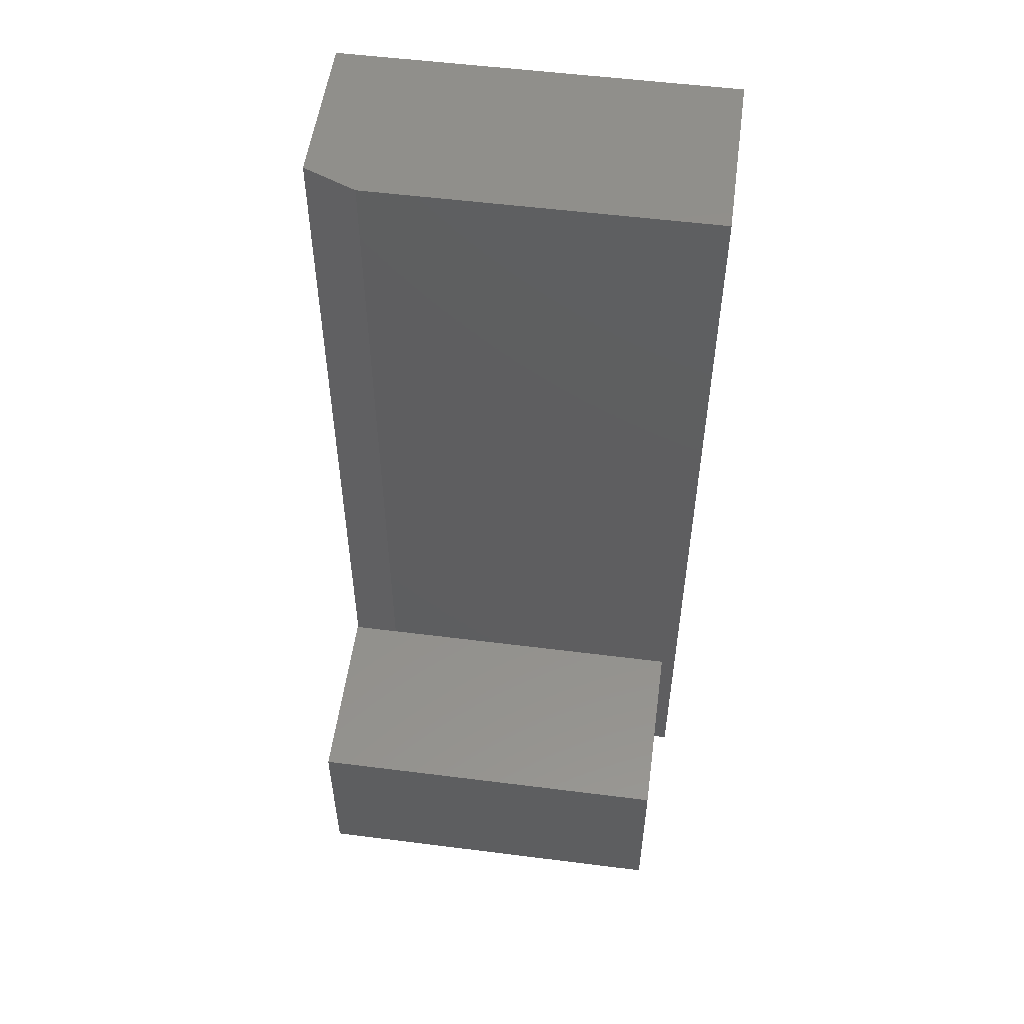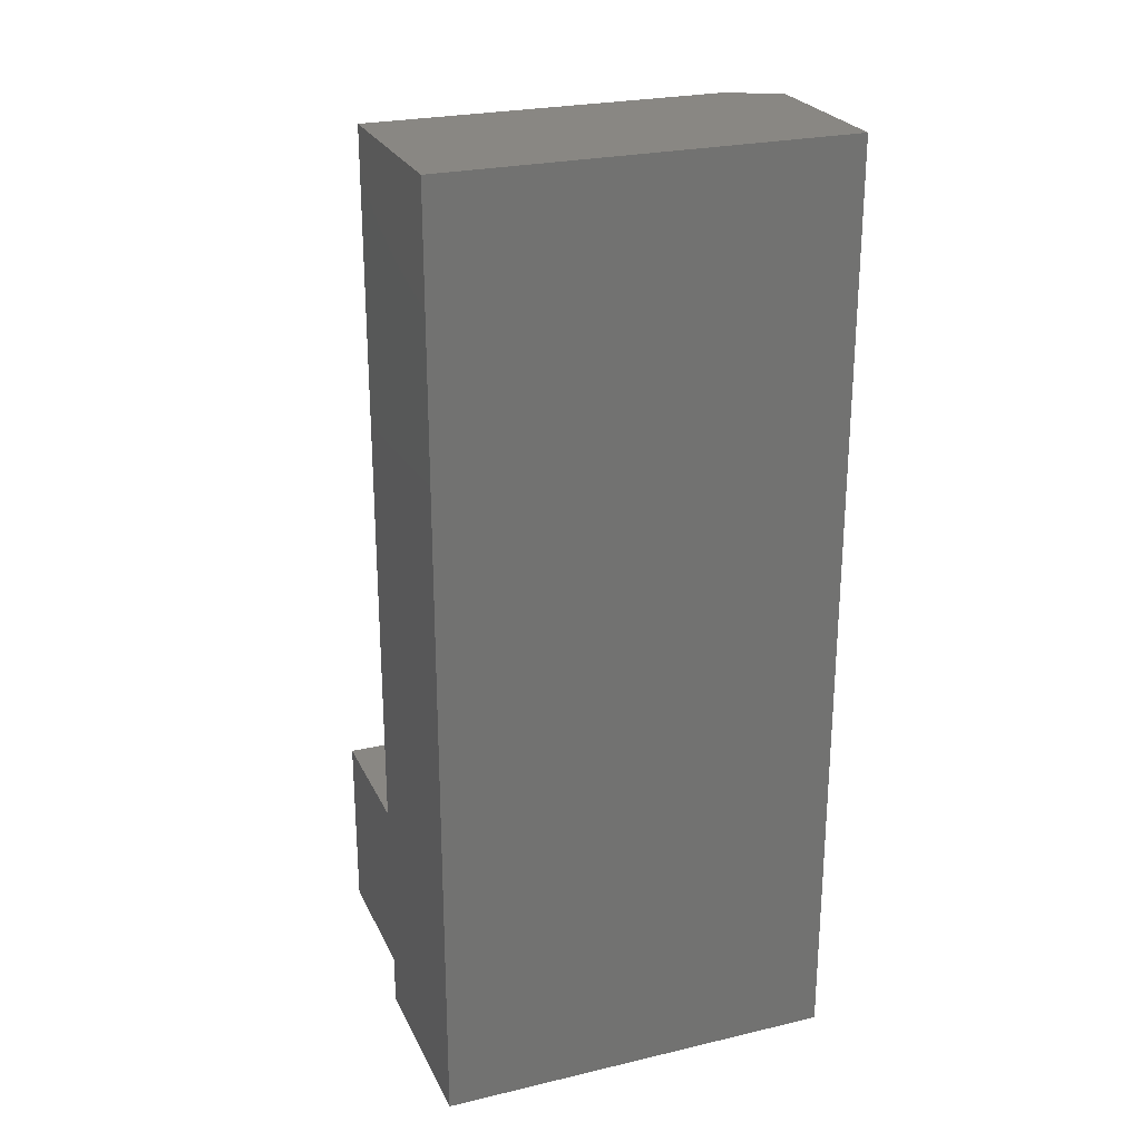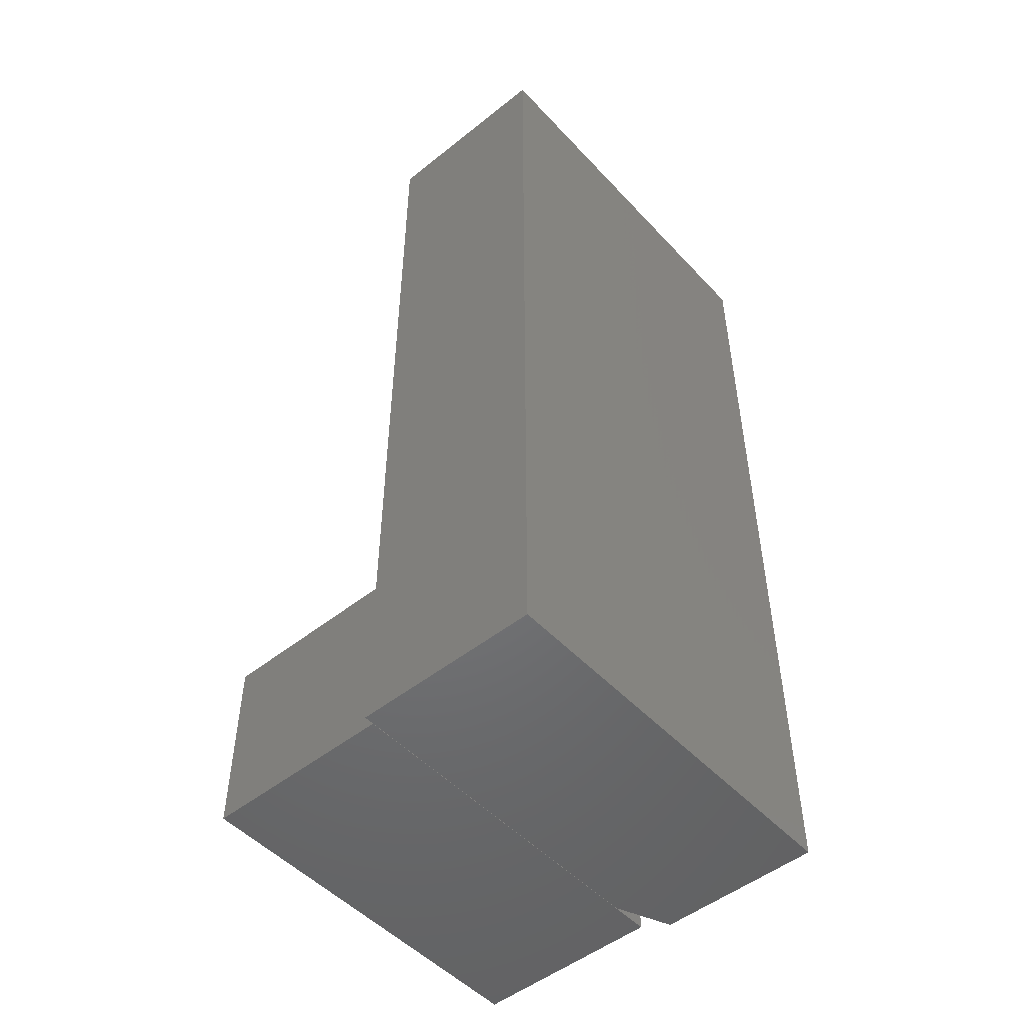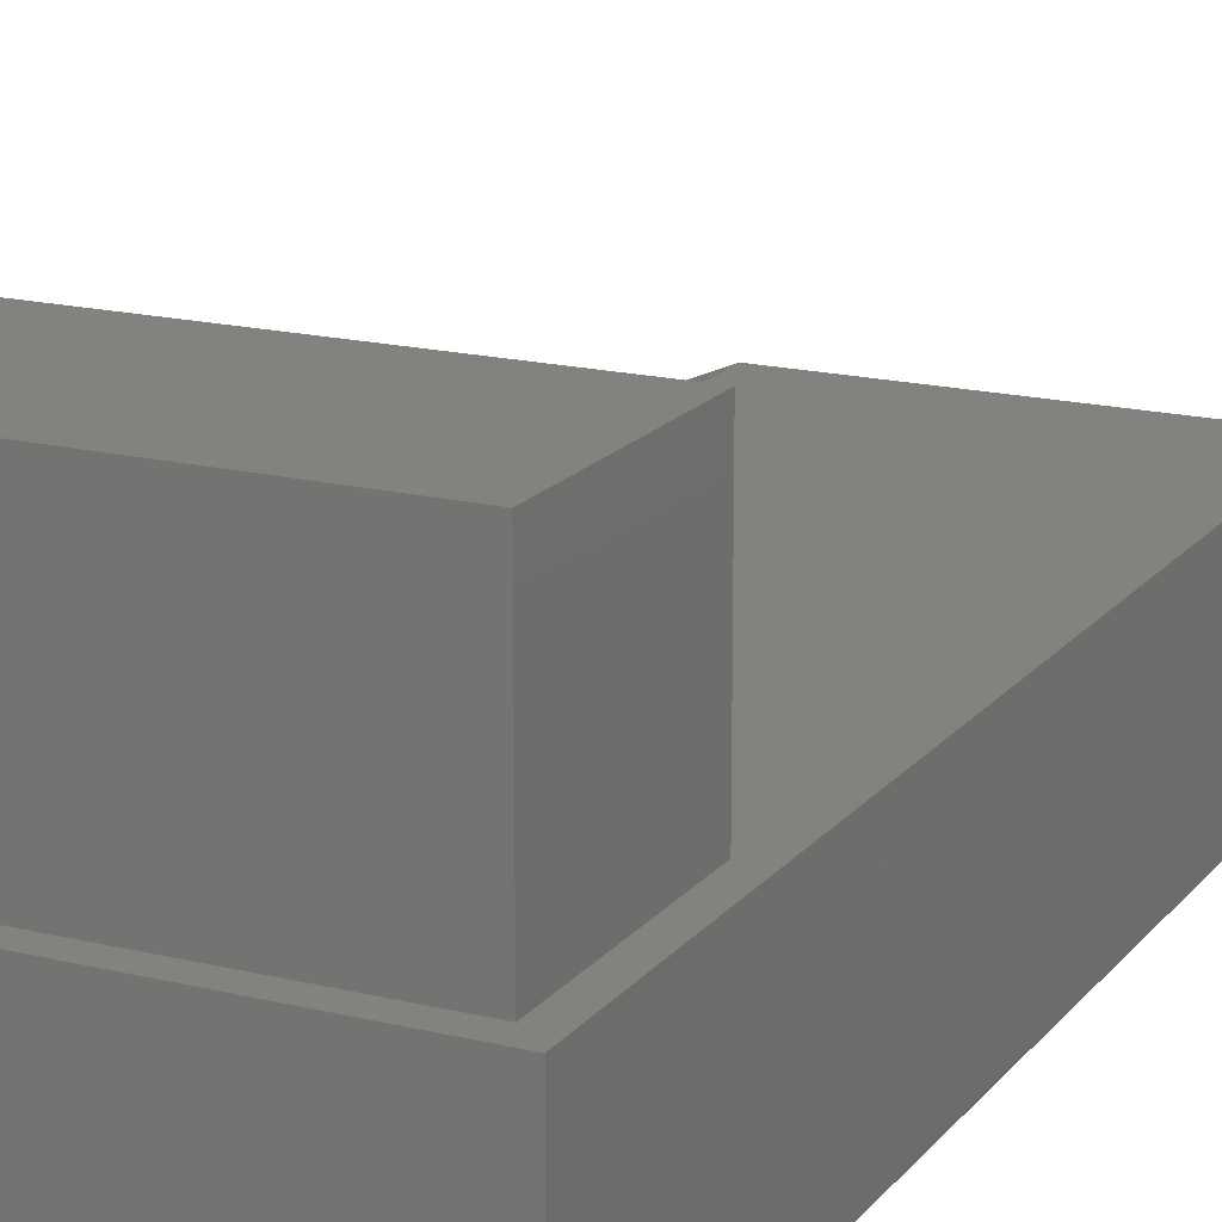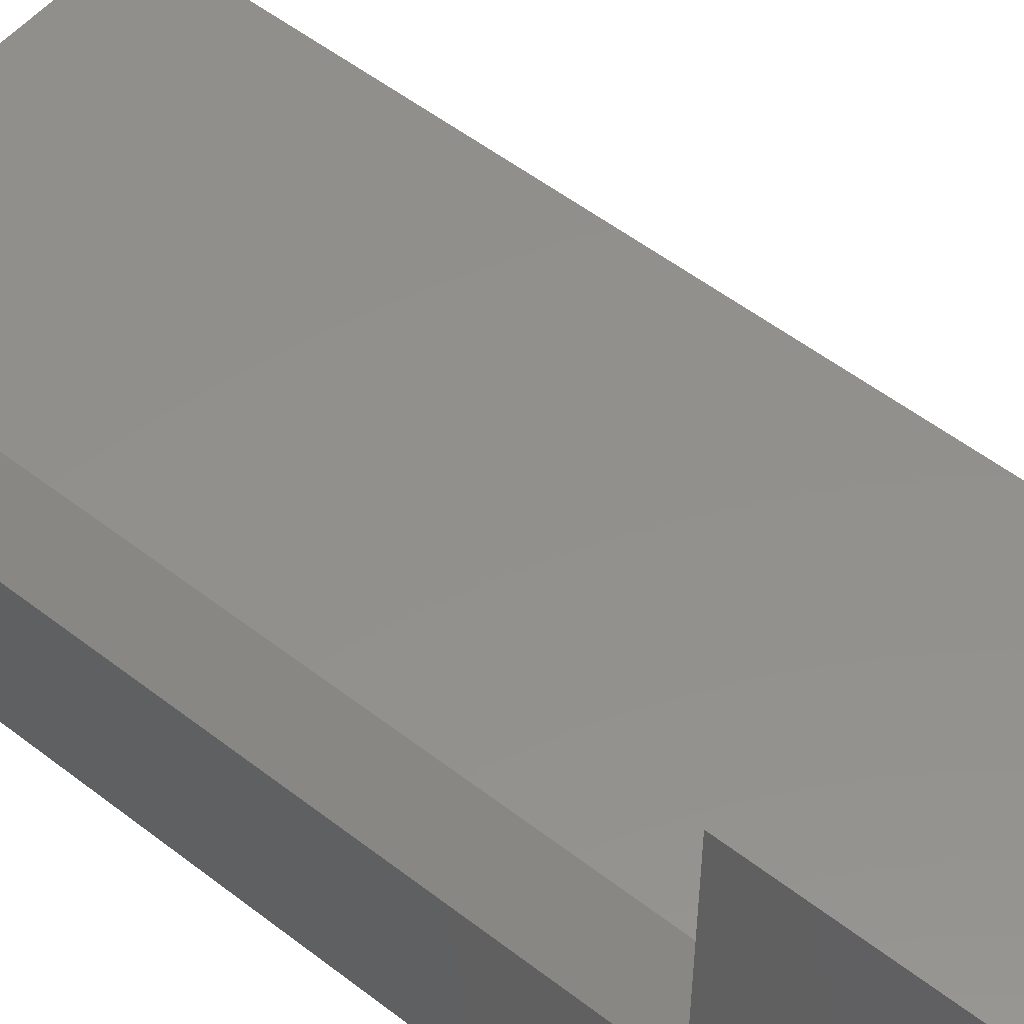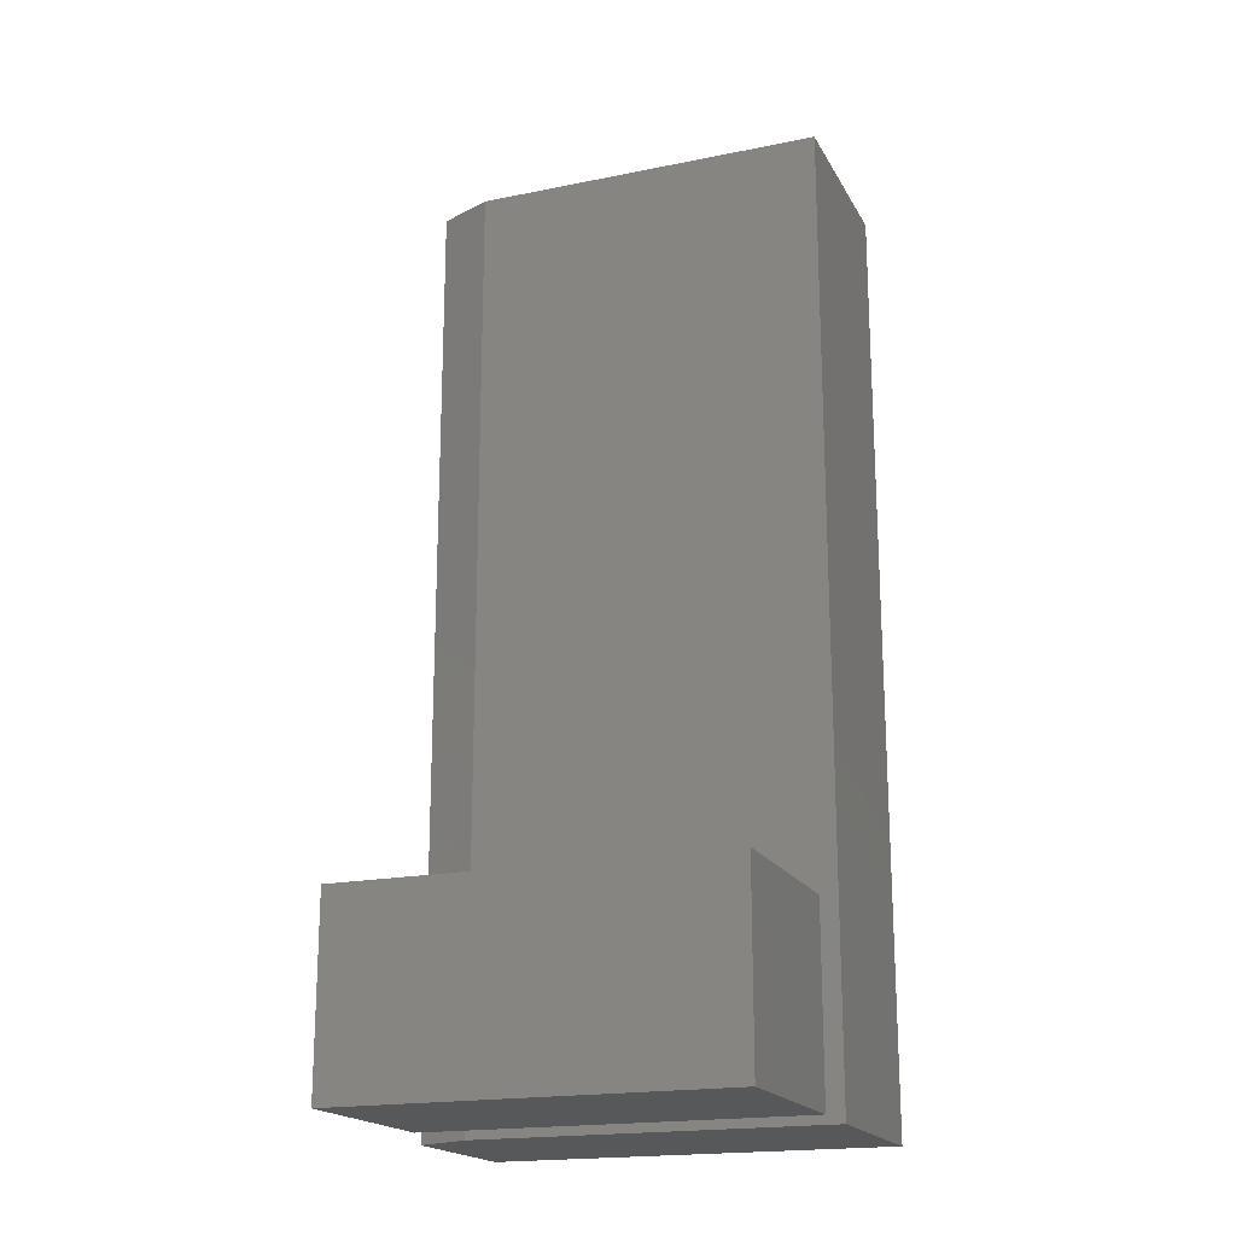
<metadata>
{"format":"stl","ext":"stl","renderer":"f3d","projection":"perspective","resolution":1024,"background":"white","views":[{"elev":53.6,"azim":7.7,"up":"+Y"},{"elev":25.2,"azim":159.2,"up":"+Y"},{"elev":-50.3,"azim":131.1,"up":"+Y"},{"elev":17.4,"azim":25.9,"up":"+Z"},{"elev":53.5,"azim":-50.4,"up":"+Z"},{"elev":-19.0,"azim":21.1,"up":"+Y"}]}
</metadata>
<code>
# stl→obj: 18 verts, 28 faces
v -0.2578 0.75 0.2594
v -0.3125 0.75 0.2359
v -0.2578 -0.1953 0.2594
v -0.3125 -0.1953 0.2359
v -0.3125 -0.1953 0.07031
v -0.3125 0.75 0.07031
v 0.09375 -0.1953 0.07031
v 0.09375 0.75 0.07031
v 0.09375 0.75 0.2594
v 0.09375 -0.1953 0.2594
v -0.3047 -0.1875 0.2656
v 0.07812 -0.1875 0.2656
v -0.3047 -0.1875 0.459
v 0.07812 -0.1875 0.459
v -0.3047 0 0.2656
v -0.3047 1.074e-17 0.459
v 0.07812 2.125e-17 0.2656
v 0.07812 3.199e-17 0.459
f 1 2 3
f 3 2 4
f 5 4 6
f 6 4 2
f 7 5 8
f 8 5 6
f 9 8 1
f 1 8 6
f 1 6 2
f 9 1 10
f 10 1 3
f 7 10 5
f 5 10 3
f 5 3 4
f 7 8 10
f 10 8 9
f 11 12 13
f 13 12 14
f 15 16 17
f 17 16 18
f 13 16 11
f 11 16 15
f 14 18 13
f 13 18 16
f 12 17 14
f 14 17 18
f 11 15 12
f 12 15 17

</code>
